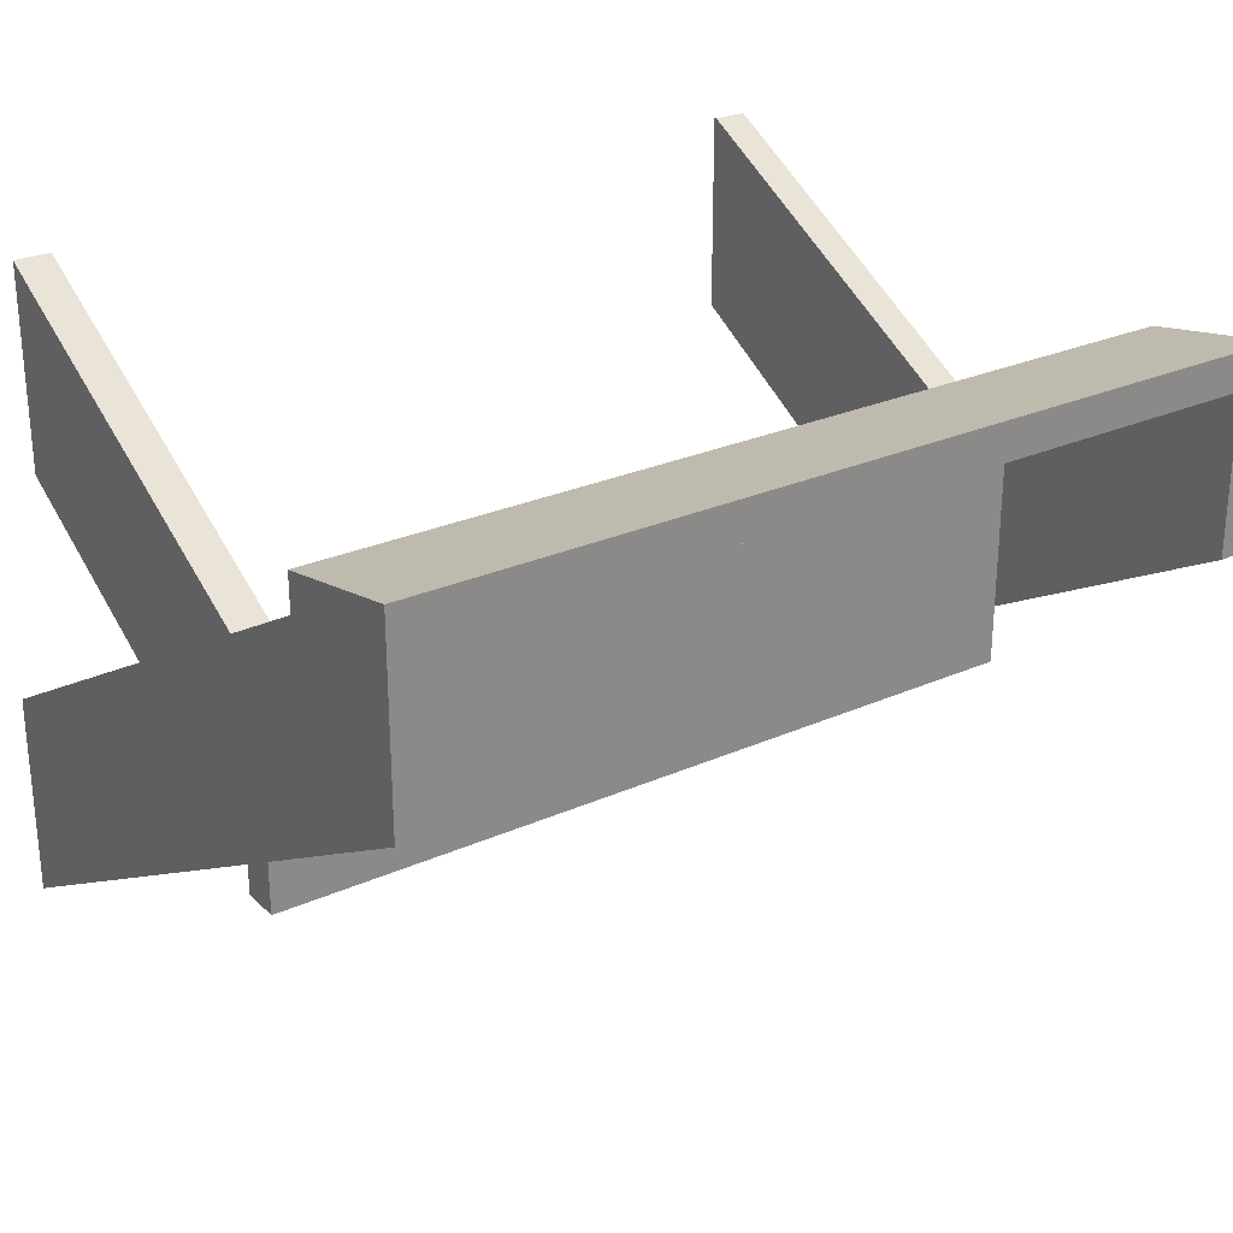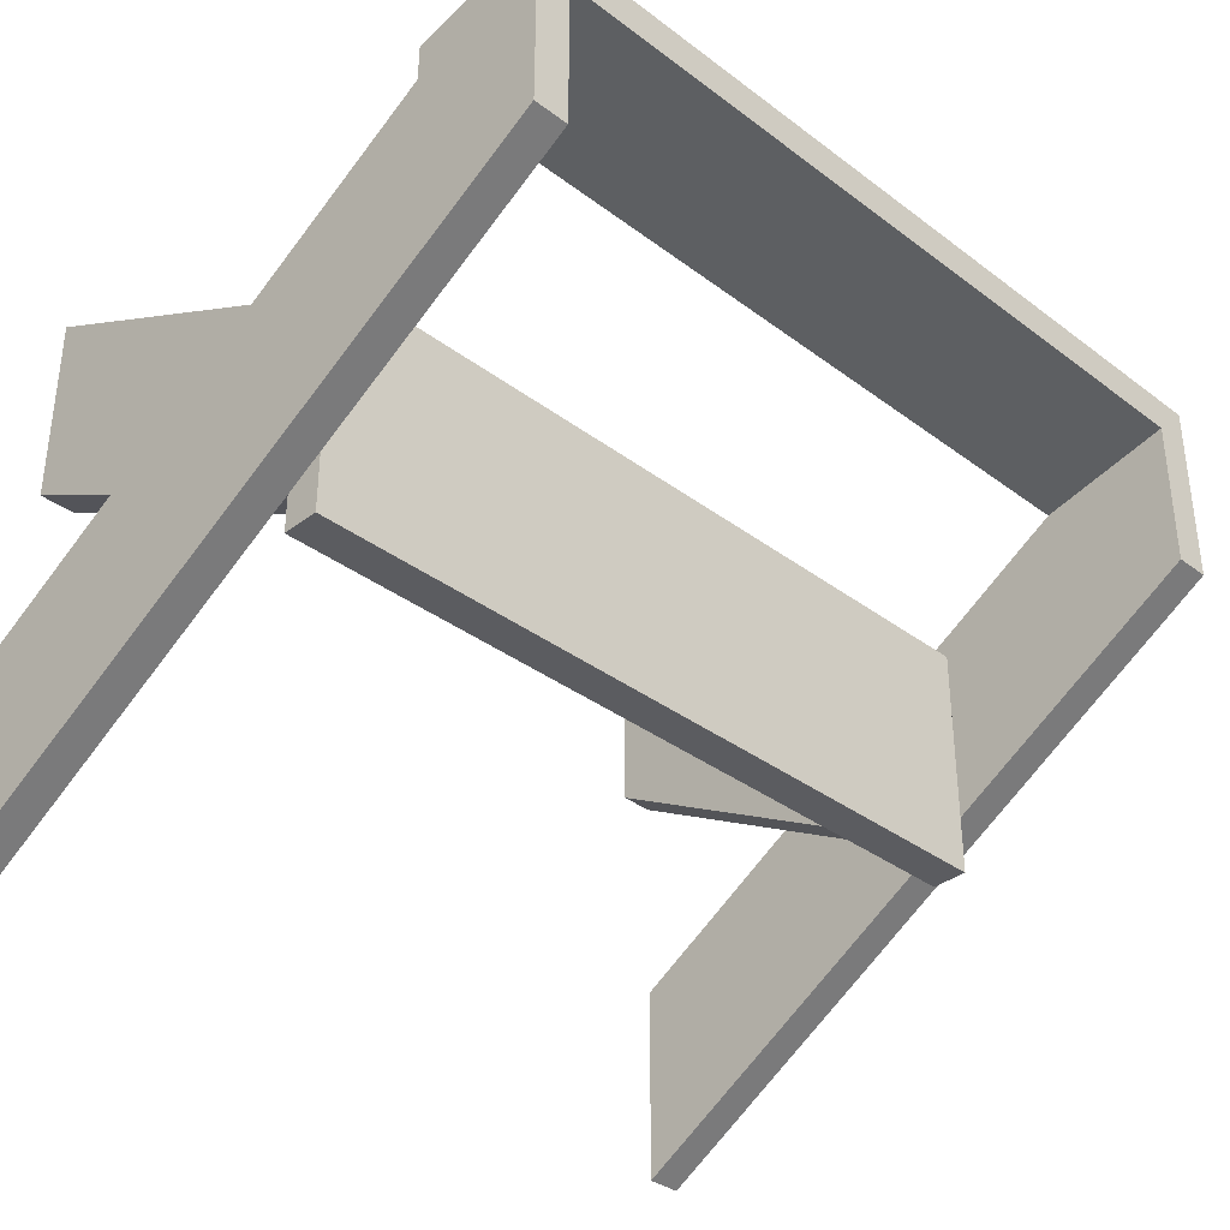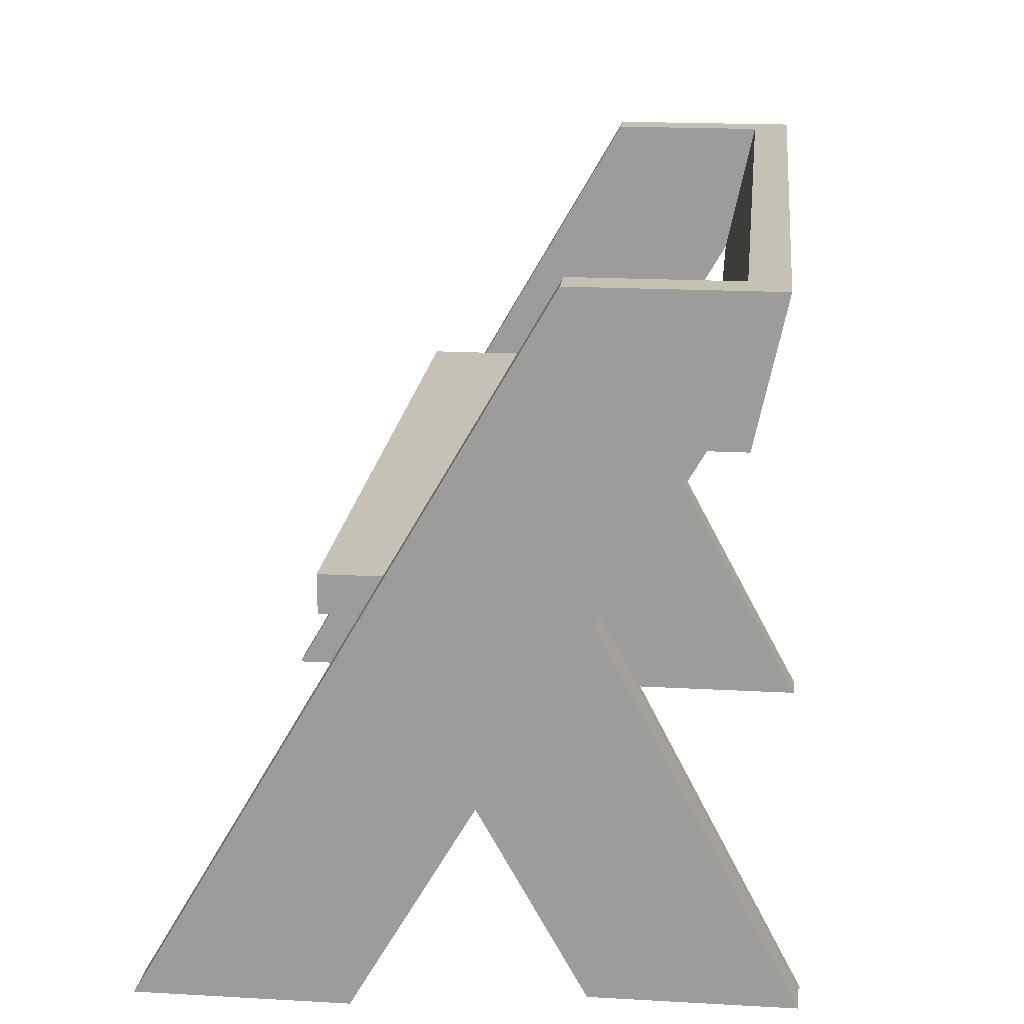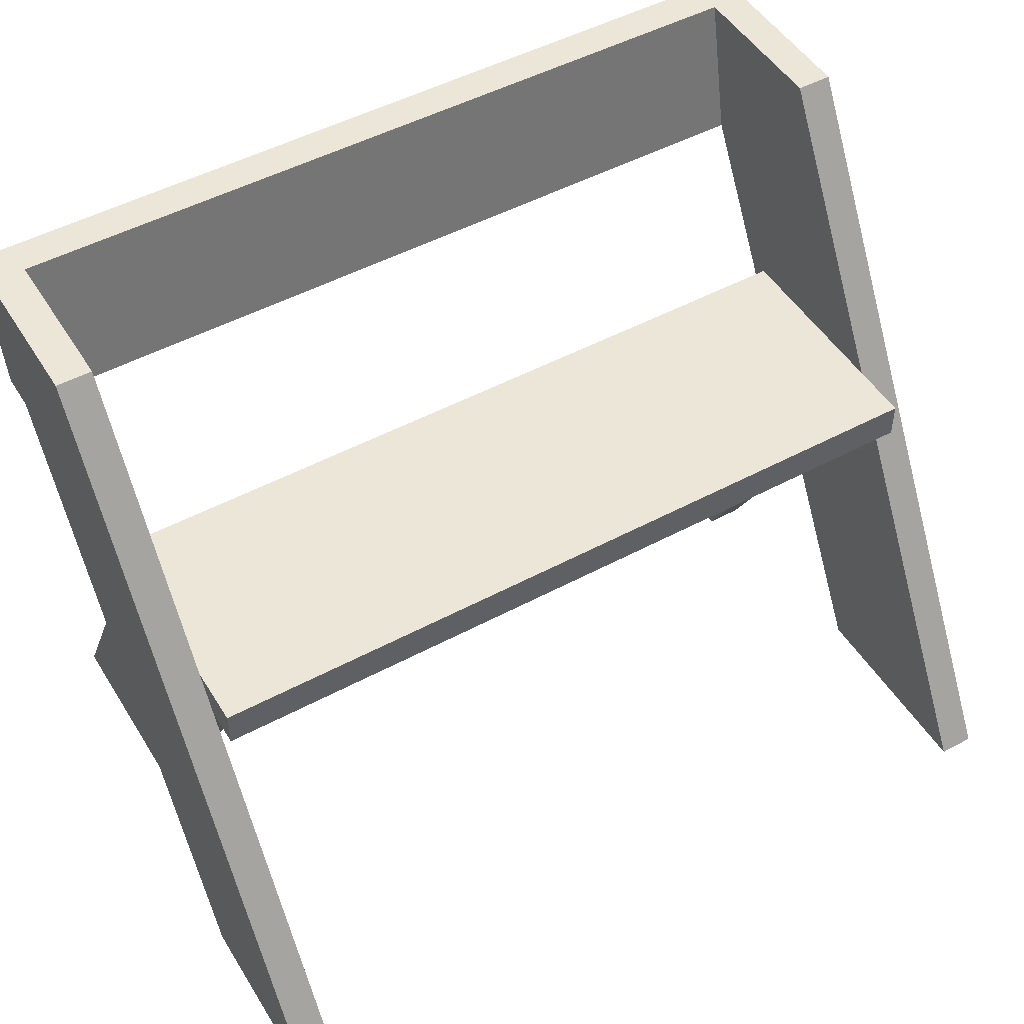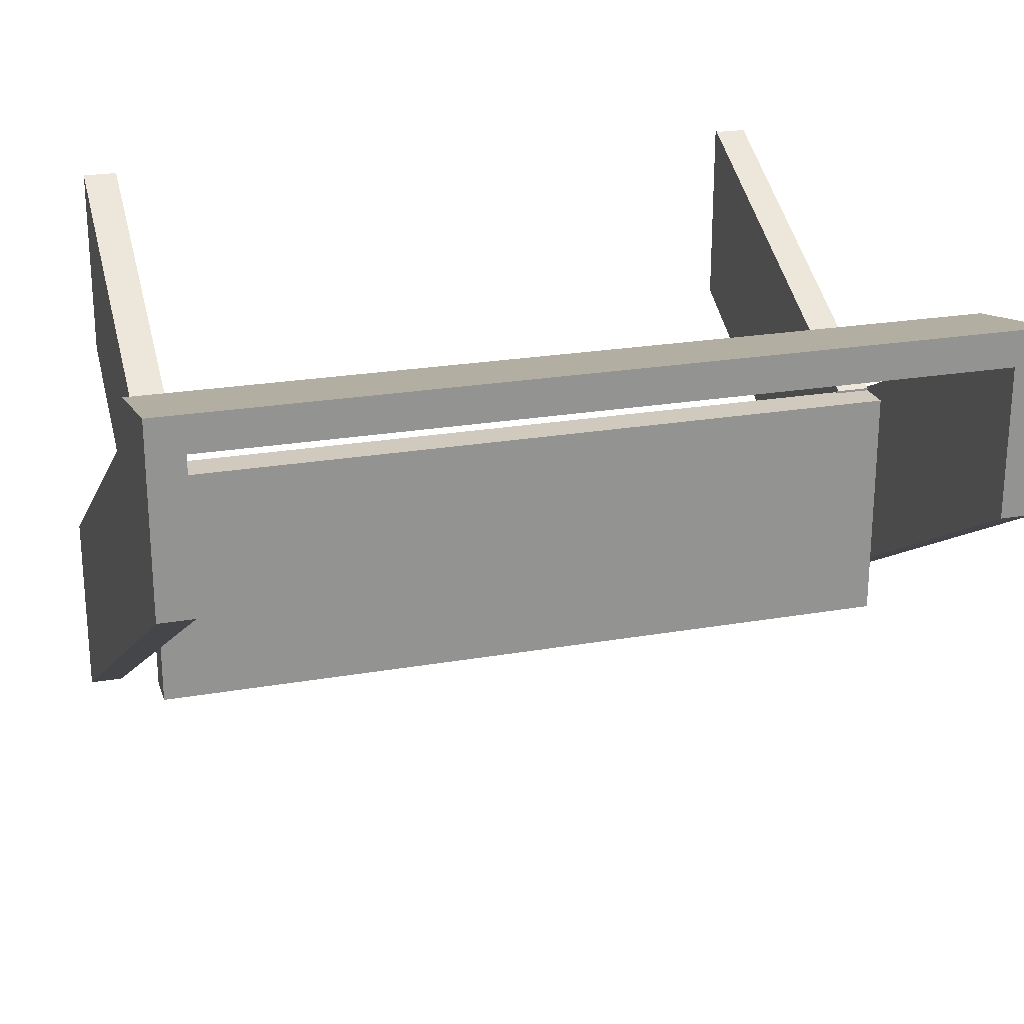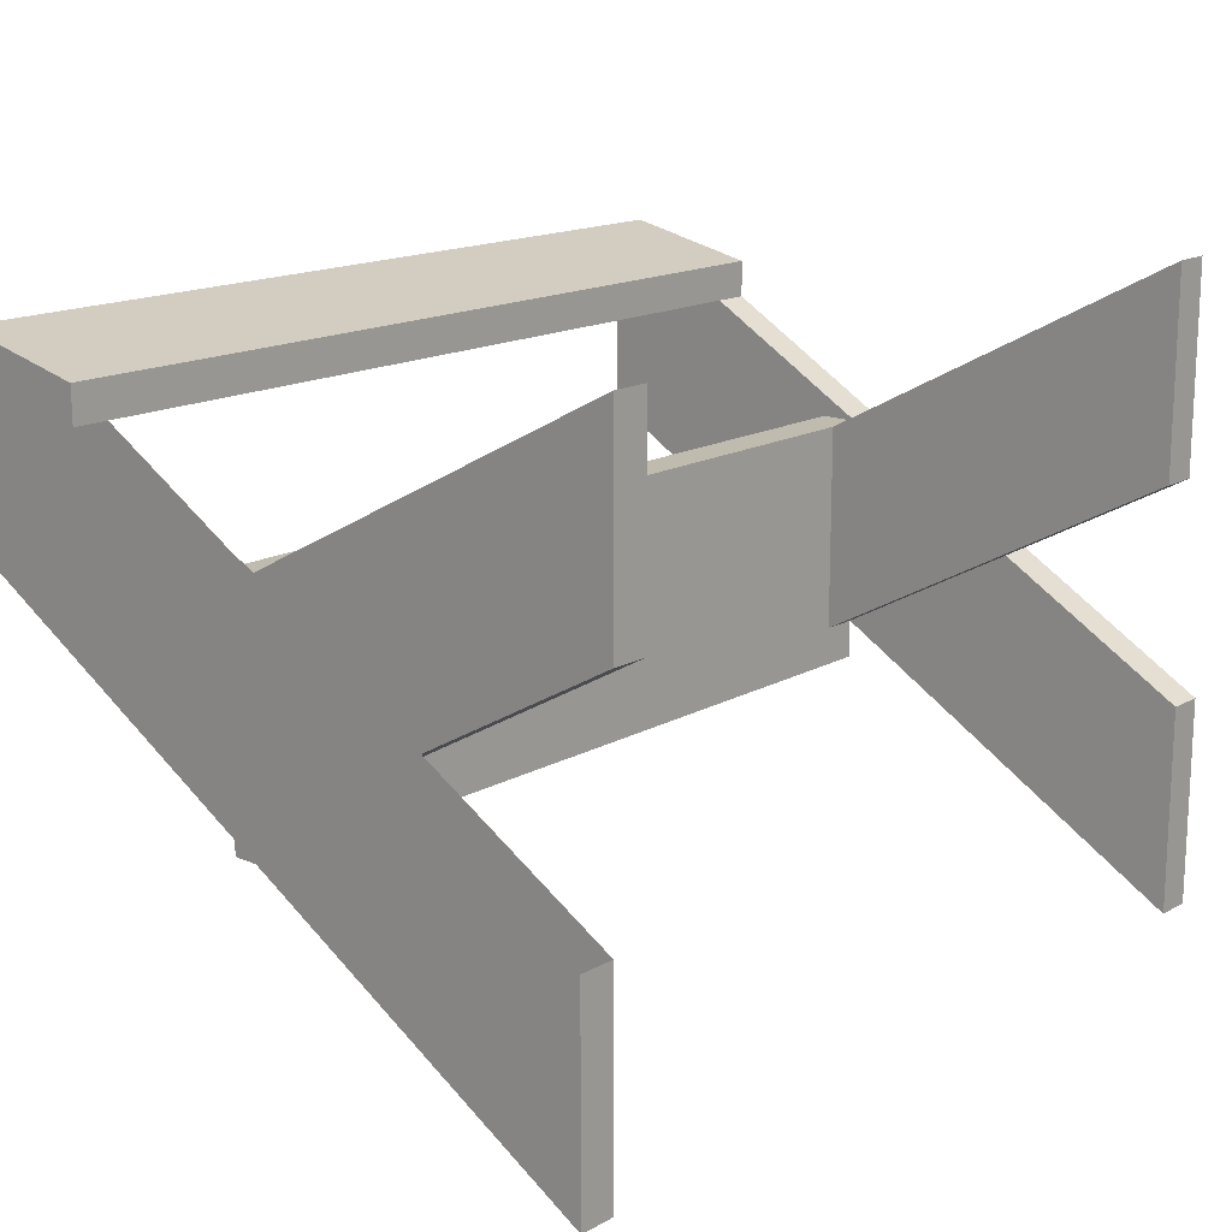
<metadata>
{"format":"obj","ext":"obj","renderer":"f3d","projection":"perspective","resolution":1024,"background":"white","views":[{"elev":27.0,"azim":145.4,"up":"+Z"},{"elev":-35.3,"azim":135.2,"up":"+Z"},{"elev":18.7,"azim":-83.9,"up":"+Y"},{"elev":49.5,"azim":149.3,"up":"+Y"},{"elev":23.0,"azim":163.4,"up":"+Z"},{"elev":16.1,"azim":-48.5,"up":"+Z"}]}
</metadata>
<code>
v 0.3605 0.3121 0.04405
v 0.3887 0.3121 0.1669
v 0.3887 0.3121 0.04405
v 0.3605 0.3121 0.1669
v 0.3887 0.2022 0.1434
v 0.3605 0.09385 -0.08194
v 0.3605 0.09385 0.06359
v 0.3605 0.2022 0.1434
v -0.2881 0.3121 0.1957
v 0.3887 -0.2331 -0.1079
v 0.3887 0.2022 0.1722
v 0.3605 0.06391 -0.09922
v -0.2599 0.3121 0.1669
v 0.3887 0.3121 0.1957
v 0.3887 -0.2331 -0.2707
v 0.3605 -0.2331 -0.1079
v 0.3605 0.06391 0.06359
v -0.2881 0.2022 0.1722
v 0.3605 0.06391 -0.1292
v -0.2599 0.09385 -0.1292
v -0.2599 0.2022 0.1434
v -0.2881 0.3121 0.1669
v 0.3605 -0.08075 -0.01993
v 0.3605 -0.2331 -0.2707
v 0.3323 0.06391 -0.09922
v 0.3605 0.09385 -0.1292
v 0.3323 0.06391 0.06359
v -0.2599 0.09385 0.06359
v -0.2599 0.08583 0.07624
v -0.2881 0.3121 0.04405
v 0.3605 -0.2331 0.06359
v -0.2881 0.2022 0.1434
v -0.2317 0.06391 -0.1292
v 0.3323 0.06391 -0.1292
v -0.2599 0.06391 0.06359
v 0.3323 -0.2323 0.2229
v -0.2599 0.09385 -0.08194
v -0.2599 0.06716 0.06359
v -0.2599 0.06556 0.06634
v -0.2599 0.3121 0.04405
v 0.3605 -0.2331 0.2234
v 0.3323 -0.2331 0.06359
v -0.2599 0.06556 0.06359
v 0.3323 -0.2331 0.2234
v 0.3323 -0.2331 0.2213
v -0.2599 0.06391 -0.1292
v -0.2599 0.09385 -0.01782
v -0.2599 0.06556 -0.01687
v -0.2599 0.0672 0.06548
v -0.2881 -0.2331 -0.1079
v -0.2317 0.06391 -0.09922
v -0.2599 0.06556 0.06453
v -0.2599 0.06391 -0.09922
v -0.2599 0.06553 -0.01782
v -0.2317 0.0672 0.06548
v -0.2881 -0.2331 -0.2707
v -0.2599 -0.2331 0.06548
v -0.2599 -0.2331 0.2213
v -0.2599 -0.2331 -0.2707
v -0.2599 -0.07993 -0.01946
v -0.2599 0.06391 -0.01782
v -0.2317 -0.2331 0.2213
v -0.2599 -0.2331 -0.1079
v -0.2317 -0.2331 0.06548
v -0.2317 0.06811 0.06724
v -0.2317 -0.2322 0.223
v -0.2317 -0.2331 -0.2707
v -0.2317 -0.2328 -0.2713
v -0.2317 0.06426 -0.09983
v 0.3323 -0.2322 0.223
v -0.2599 -0.2327 0.2222
v 0.3323 -0.2331 -0.2707
v 0.3323 -0.2328 -0.2713
v 0.3323 -0.1028 -0.1963
v 0.3323 -0.1035 -0.1959
v -0.2317 -0.1028 -0.1963
v -0.2317 -0.1035 -0.1959
v -0.2317 -0.05335 -0.1669
v -0.2317 -0.05394 -0.1681
g mesh1_mesh1-geometry
f 1 2 3
f 2 1 4
f 3 2 1
f 4 1 2
f 5 3 2
f 2 3 5
f 3 6 1
f 1 6 3
f 1 7 4
f 4 7 1
f 8 2 4
f 4 2 8
f 9 2 4
f 4 2 9
f 10 3 5
f 5 3 10
f 2 8 5
f 5 8 2
f 2 11 5
f 5 11 2
f 3 12 6
f 6 12 3
f 7 1 6
f 6 1 7
f 4 7 8
f 8 7 4
f 8 13 4
f 4 13 8
f 2 9 14
f 14 9 2
f 9 4 13
f 13 4 9
f 3 10 15
f 15 10 3
f 5 16 10
f 10 16 5
f 17 5 8
f 8 5 17
f 5 18 8
f 8 18 5
f 11 2 14
f 14 2 11
f 18 5 11
f 11 5 18
f 15 12 3
f 3 12 15
f 17 6 12
f 12 6 17
f 19 6 12
f 12 6 19
f 6 17 7
f 7 17 6
f 6 20 7
f 7 20 6
f 8 7 17
f 17 7 8
f 13 8 21
f 21 8 13
f 18 14 9
f 9 14 18
f 9 13 22
f 22 13 9
f 16 15 10
f 10 15 16
f 16 5 23
f 23 5 16
f 23 5 17
f 17 5 23
f 8 18 21
f 21 18 8
f 14 18 11
f 11 18 14
f 12 15 24
f 24 15 12
f 17 12 23
f 23 12 17
f 25 17 12
f 12 17 25
f 6 19 26
f 26 19 6
f 25 19 12
f 12 19 25
f 7 27 17
f 17 27 7
f 20 6 26
f 26 6 20
f 7 20 28
f 28 20 7
f 21 22 13
f 13 22 21
f 29 13 21
f 21 13 29
f 22 18 9
f 9 18 22
f 13 30 22
f 22 30 13
f 15 16 24
f 24 16 15
f 12 16 23
f 23 16 12
f 31 17 23
f 23 17 31
f 21 18 32
f 32 18 21
f 16 12 24
f 24 12 16
f 23 25 12
f 12 25 23
f 17 25 27
f 27 25 17
f 19 33 26
f 26 33 19
f 19 25 34
f 34 25 19
f 27 7 35
f 35 7 27
f 36 17 27
f 27 17 36
f 26 33 20
f 20 33 26
f 28 20 37
f 37 20 28
f 38 7 28
f 28 7 38
f 22 21 32
f 32 21 22
f 39 13 29
f 29 13 39
f 18 22 32
f 32 22 18
f 30 13 40
f 40 13 30
f 30 32 22
f 22 32 30
f 17 31 41
f 41 31 17
f 31 25 23
f 23 25 31
f 42 27 25
f 25 27 42
f 35 25 27
f 27 25 35
f 33 19 34
f 34 19 33
f 25 35 34
f 34 35 25
f 35 7 43
f 43 7 35
f 44 17 36
f 36 17 44
f 27 45 36
f 36 45 27
f 20 33 46
f 46 33 20
f 46 37 20
f 20 37 46
f 28 37 47
f 47 37 28
f 43 7 38
f 38 7 43
f 28 13 38
f 38 13 28
f 28 48 38
f 38 48 28
f 49 13 39
f 39 13 49
f 28 40 13
f 13 40 28
f 37 30 40
f 40 30 37
f 30 50 32
f 32 50 30
f 44 31 41
f 41 31 44
f 17 44 41
f 41 44 17
f 25 31 42
f 42 31 25
f 27 42 45
f 45 42 27
f 33 34 51
f 51 34 33
f 34 35 51
f 51 35 34
f 52 35 43
f 43 35 52
f 48 35 43
f 43 35 48
f 44 36 45
f 45 36 44
f 33 53 46
f 46 53 33
f 37 46 53
f 53 46 37
f 37 54 47
f 47 54 37
f 40 47 37
f 37 47 40
f 47 40 28
f 28 40 47
f 47 48 28
f 28 48 47
f 38 48 43
f 43 48 38
f 49 43 38
f 38 43 49
f 38 13 49
f 49 13 38
f 49 48 38
f 38 48 49
f 39 55 49
f 49 55 39
f 39 49 52
f 52 49 39
f 53 30 37
f 37 30 53
f 50 30 56
f 56 30 50
f 31 44 45
f 45 44 31
f 42 31 45
f 45 31 42
f 53 33 51
f 51 33 53
f 51 35 53
f 53 35 51
f 57 35 52
f 52 35 57
f 43 49 52
f 52 49 43
f 54 35 48
f 48 35 54
f 54 37 53
f 53 37 54
f 48 47 54
f 54 47 48
f 49 54 48
f 48 54 49
f 58 55 39
f 39 55 58
f 55 53 49
f 49 53 55
f 57 52 39
f 39 52 57
f 59 30 53
f 53 30 59
f 30 59 56
f 56 59 30
f 59 50 56
f 56 50 59
f 51 60 53
f 53 60 51
f 53 55 51
f 51 55 53
f 53 35 61
f 61 35 53
f 35 57 60
f 60 57 35
f 35 54 61
f 61 54 35
f 61 53 54
f 54 53 61
f 49 53 54
f 54 53 49
f 55 58 62
f 62 58 55
f 57 39 58
f 58 39 57
f 53 63 59
f 59 63 53
f 50 59 63
f 63 59 50
f 51 57 60
f 60 57 51
f 63 53 60
f 60 53 63
f 61 60 53
f 53 60 61
f 64 55 51
f 51 55 64
f 60 61 35
f 35 61 60
f 58 64 62
f 62 64 58
f 62 65 55
f 55 65 62
f 55 64 62
f 62 64 55
f 64 58 57
f 57 58 64
f 57 51 64
f 64 51 57
f 65 62 66
f 66 62 65
g mesh2_mesh2-geometry
l 56 50
l 56 30
l 56 59
l 30 22
l 30 40
l 59 53
l 67 59
l 59 63
l 22 32
l 22 9
l 22 13
l 40 13
l 37 40
l 53 60
l 53 54
l 53 37
l 61 53
l 51 53
l 53 46
l 67 68
l 18 32
l 32 21
l 9 18
l 9 14
l 13 21
l 13 4
l 47 37
l 37 20
l 60 35
l 60 57
l 54 48
l 47 54
l 54 61
l 61 35
l 51 69
l 51 64
l 55 51
l 51 33
l 33 46
l 46 20
l 18 11
l 21 8
l 14 11
l 2 14
l 1 4
l 4 8
l 4 2
l 47 28
l 20 26
l 35 27
l 35 52
l 43 35
l 57 58
l 64 57
l 48 38
l 48 43
l 62 64
l 55 62
l 55 49
l 34 33
l 11 5
l 8 17
l 8 5
l 2 3
l 2 5
l 1 3
l 1 6
l 28 7
l 28 38
l 6 26
l 26 19
l 25 27
l 36 27
l 27 17
l 52 49
l 52 39
l 43 52
l 38 43
l 62 58
l 39 58
l 38 49
l 49 39
l 19 34
l 25 34
l 5 10
l 41 17
l 17 23
l 17 12
l 7 17
l 15 3
l 7 6
l 6 12
l 12 19
l 25 42
l 12 25
l 45 36
l 44 36
l 36 70
l 39 71
l 10 15
l 10 16
l 31 41
l 41 44
l 12 23
l 23 31
l 23 16
l 12 24
l 15 24
l 42 45
l 31 42
l 45 44
l 16 24
l 24 72
l 72 73
g mesh3_mesh3-geometry
l 74 75
g mesh4_mesh4-geometry
l 76 77
g mesh5_mesh5-geometry
l 78 79

</code>
